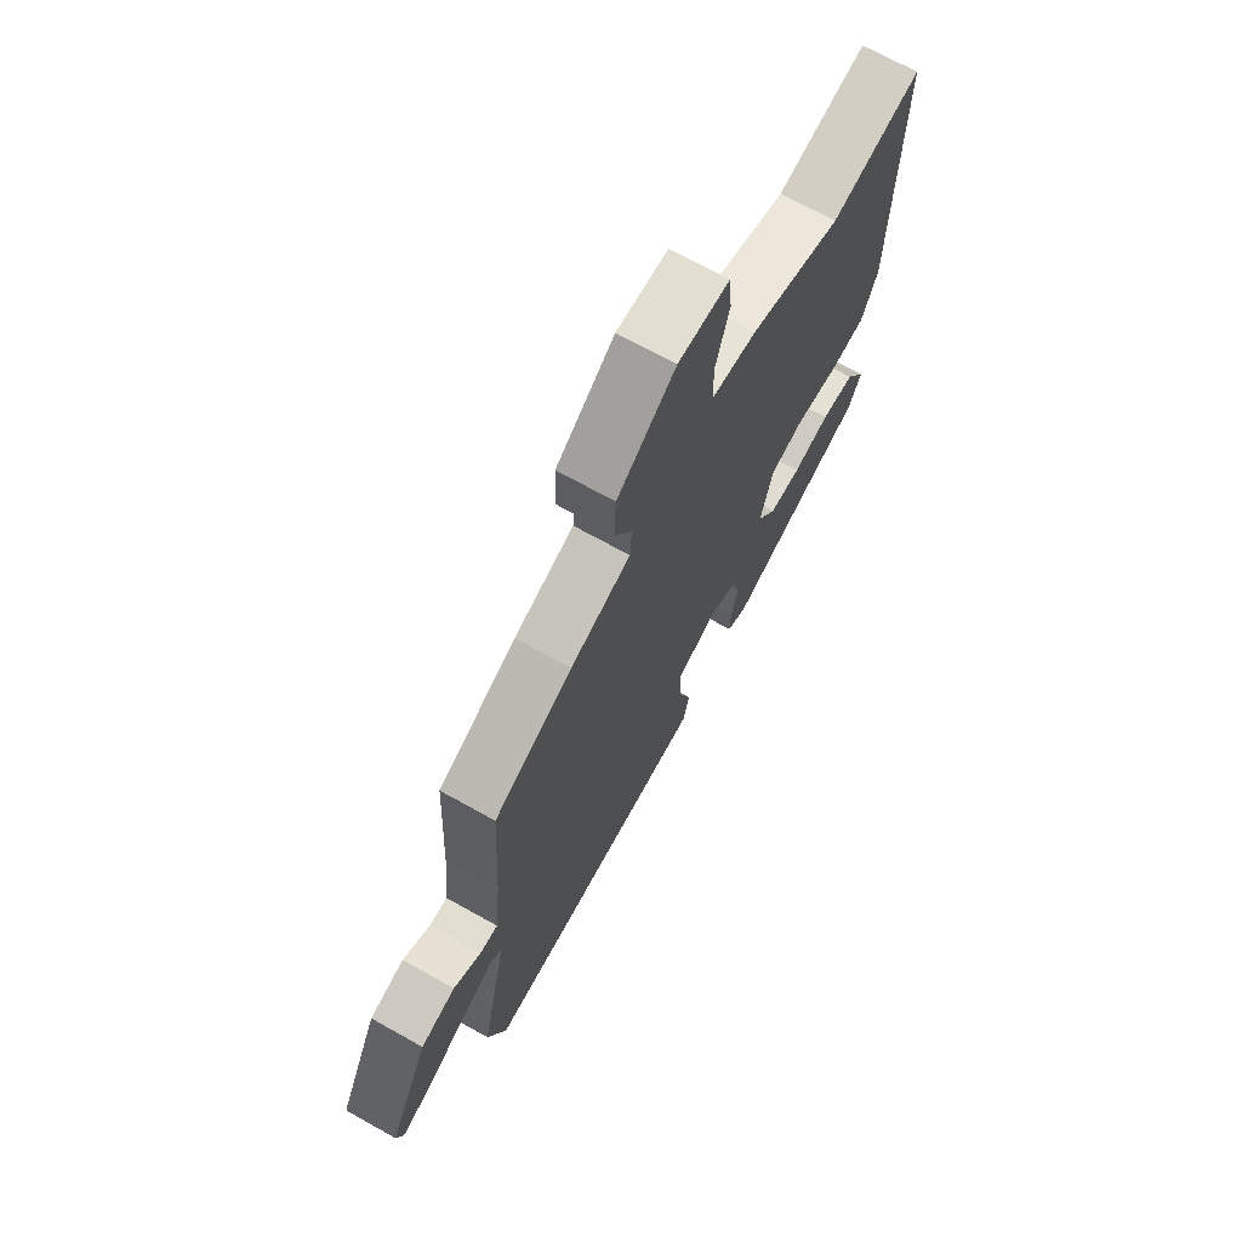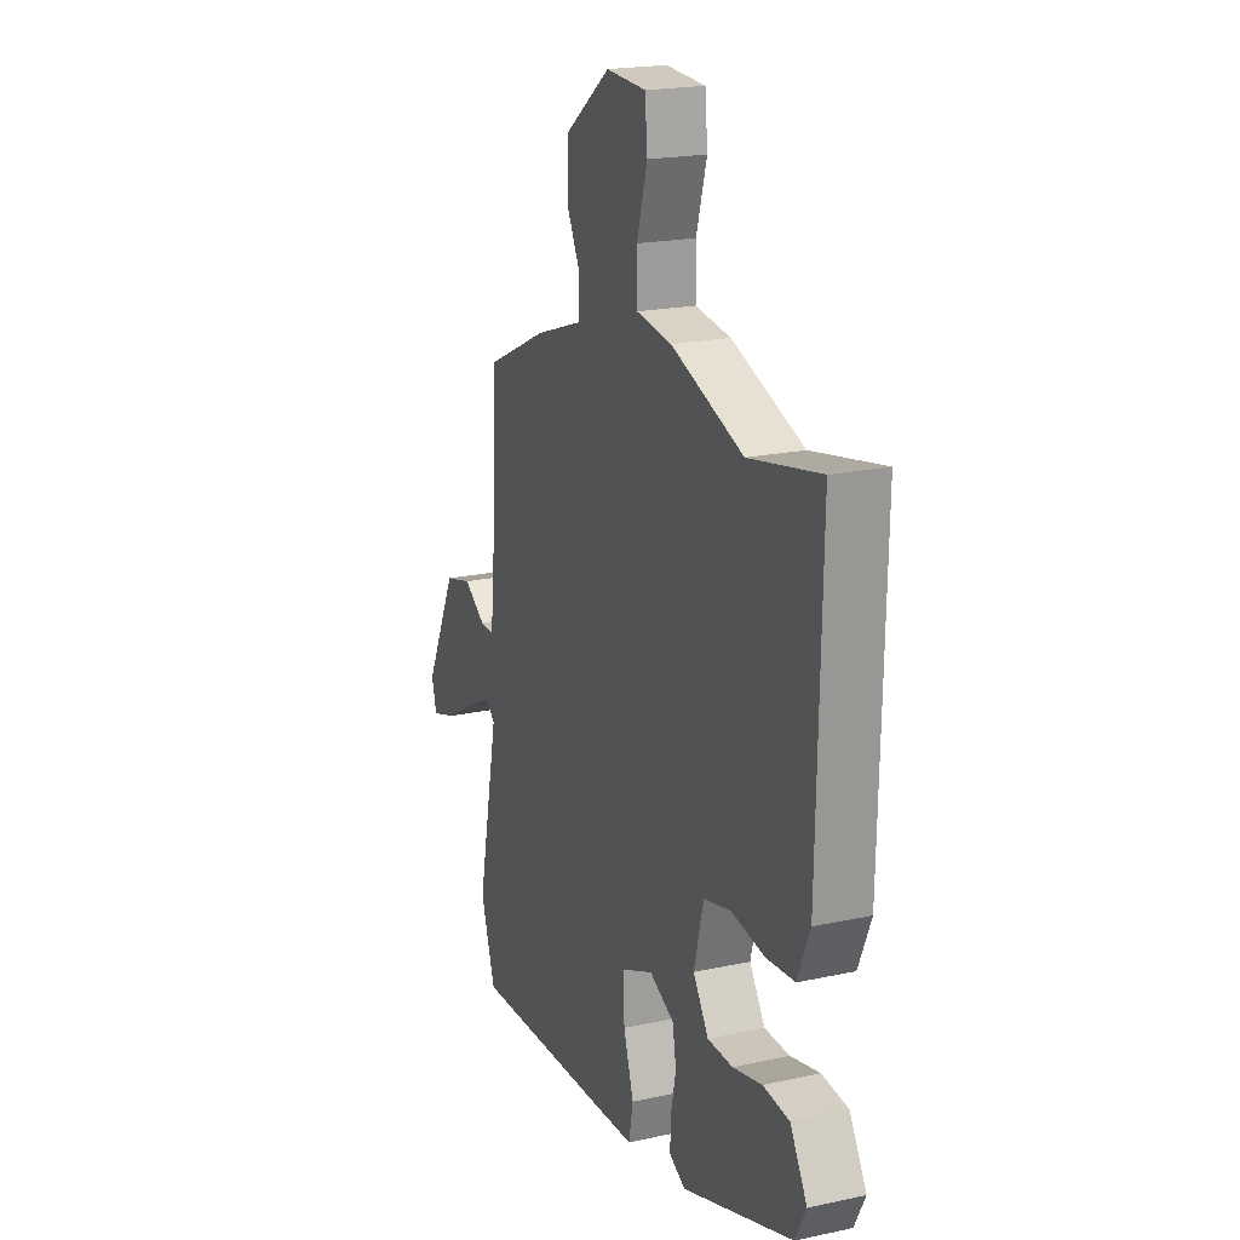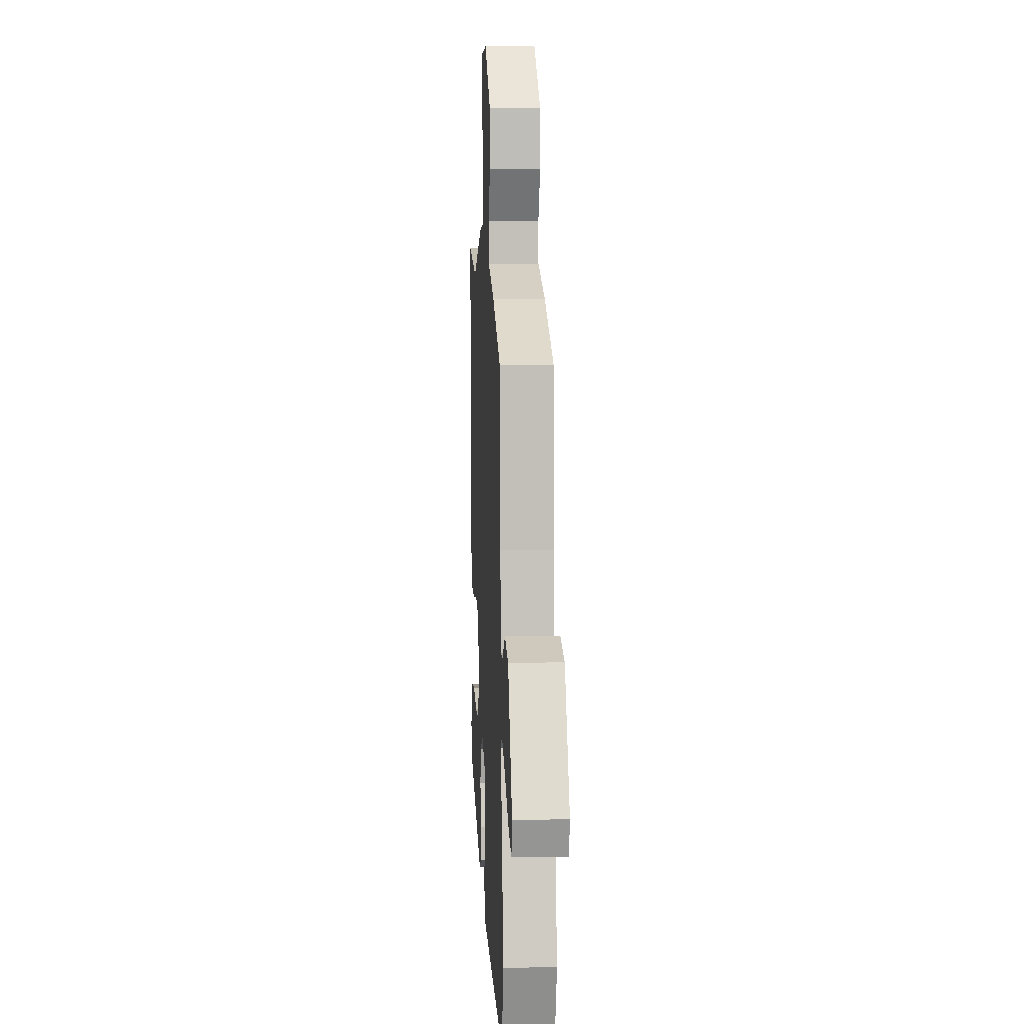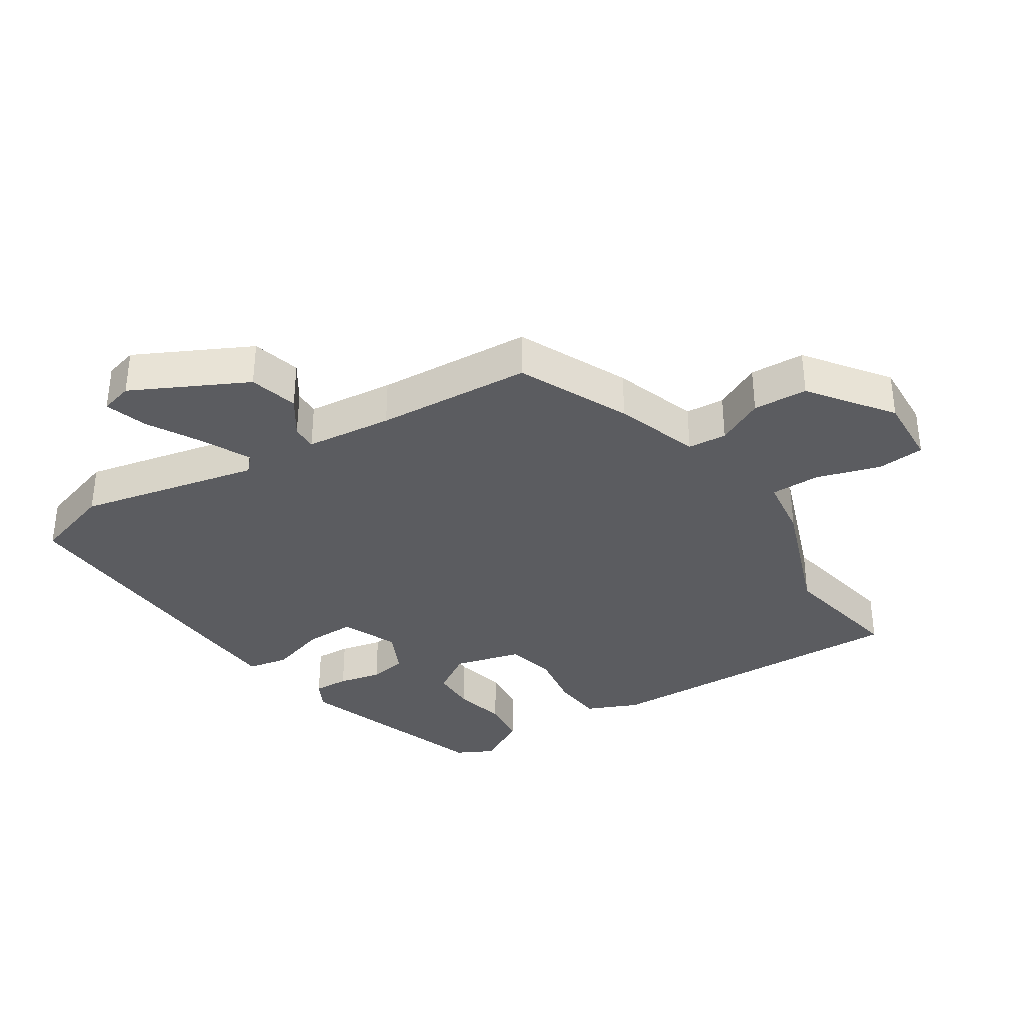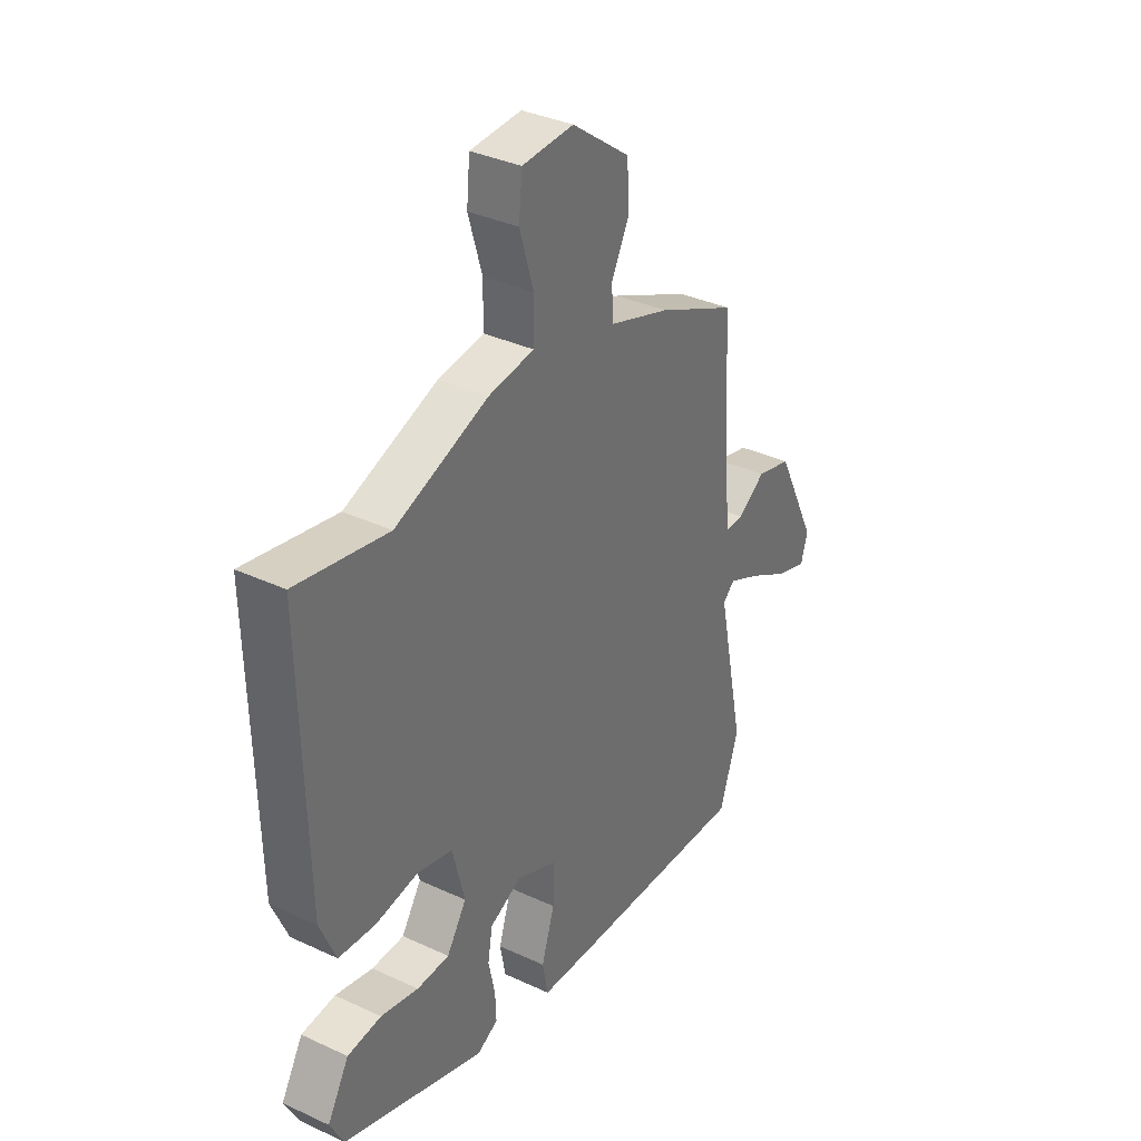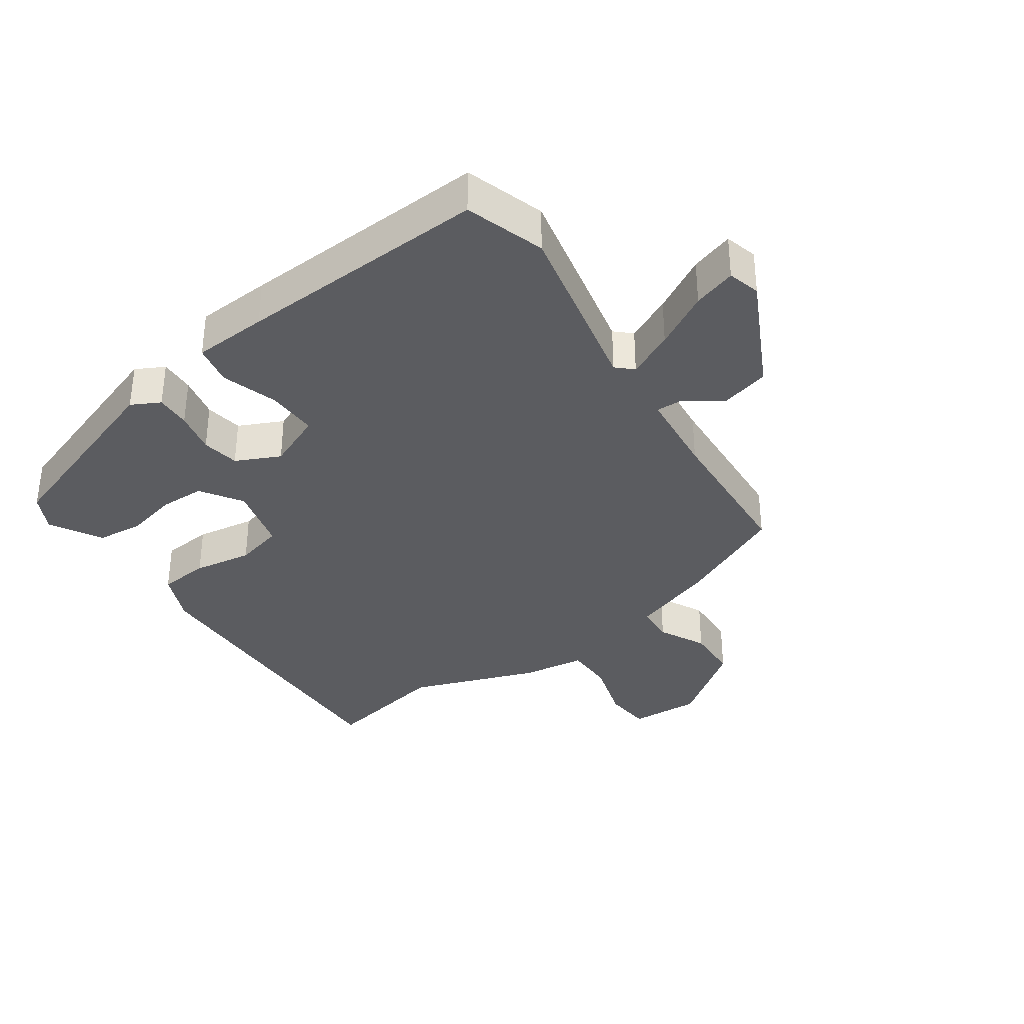
<metadata>
{"format":"obj","ext":"obj","renderer":"f3d","projection":"perspective","resolution":1024,"background":"white","views":[{"elev":70.1,"azim":-60.8,"up":"+Z"},{"elev":20.2,"azim":68.3,"up":"+Z"},{"elev":7.2,"azim":-93.2,"up":"+Z"},{"elev":-35.0,"azim":-57.5,"up":"+Y"},{"elev":35.4,"azim":121.6,"up":"+Z"},{"elev":-35.1,"azim":-145.5,"up":"+Y"}]}
</metadata>
<code>
v -0.447 0.07 0.371
v -0.278 0.07 0.45
v -0.149 0.07 0.494
v -0.145 0.07 0.554
v -0.182 0.07 0.626
v -0.179 0.07 0.71
v -0.055 0.07 0.802
v 0.054 0.07 0.797
v 0.061 0.07 0.724
v 0.032 0.07 0.626
v 0.033 0.07 0.55
v 0.13 0.07 0.537
v 0.327 0.07 0.466
v 0.521 0.07 0.504
v 0.511 0.07 0.018
v 0.477 0.07 -0.062
v 0.399 0.07 -0.069
v 0.308 0.07 -0.055
v 0.234 0.07 -0.074
v 0.208 0.07 -0.177
v 0.25 0.07 -0.241
v 0.319 0.07 -0.242
v 0.399 0.07 -0.223
v 0.471 0.07 -0.23
v 0.517 0.07 -0.309
v 0.488 0.07 -0.366
v 0.186 0.07 -0.471
v 0.142 0.07 -0.448
v 0.144 0.07 -0.394
v 0.158 0.07 -0.328
v 0.148 0.07 -0.27
v 0.08 0.07 -0.238
v -0.006 0.07 -0.275
v -0.004 0.07 -0.353
v 0.024 0.07 -0.44
v 0.012 0.07 -0.503
v -0.103 0.07 -0.51
v -0.49 0.07 -0.53
v -0.53 0.07 -0.408
v -0.472 0.07 -0.129
v -0.497 0.07 -0.106
v -0.568 0.07 -0.14
v -0.653 0.07 -0.188
v -0.719 0.07 -0.209
v -0.733 0.07 -0.159
v -0.646 0.07 0.017
v -0.571 0.07 0.037
v -0.512 0.07 -0.002
v -0.473 0.07 -0.003
v -0.46 0.07 0.131
v -0.447 0 0.371
v -0.278 0 0.45
v -0.149 0 0.494
v -0.145 0 0.554
v -0.182 0 0.626
v -0.179 0 0.71
v -0.055 0 0.802
v 0.054 0 0.797
v 0.061 0 0.724
v 0.032 0 0.626
v 0.033 0 0.55
v 0.13 0 0.537
v 0.327 0 0.466
v 0.521 0 0.504
v 0.511 0 0.018
v 0.477 0 -0.062
v 0.399 0 -0.069
v 0.308 0 -0.055
v 0.234 0 -0.074
v 0.208 0 -0.177
v 0.25 0 -0.241
v 0.319 0 -0.242
v 0.399 0 -0.223
v 0.471 0 -0.23
v 0.517 0 -0.309
v 0.488 0 -0.366
v 0.186 0 -0.471
v 0.142 0 -0.448
v 0.144 0 -0.394
v 0.158 0 -0.328
v 0.148 0 -0.27
v 0.08 0 -0.238
v -0.006 0 -0.275
v -0.004 0 -0.353
v 0.024 0 -0.44
v 0.012 0 -0.503
v -0.103 0 -0.51
v -0.49 0 -0.53
v -0.53 0 -0.408
v -0.472 0 -0.129
v -0.497 0 -0.106
v -0.568 0 -0.14
v -0.653 0 -0.188
v -0.719 0 -0.209
v -0.733 0 -0.159
v -0.646 0 0.017
v -0.571 0 0.037
v -0.512 0 -0.002
v -0.473 0 -0.003
v -0.46 0 0.131
f 45 46 47 48
f 45 48 49
f 42 43 44 45
f 41 42 45 49
f 40 41 49
f 37 38 39 40
f 37 40 49 50
f 34 35 36 37
f 33 34 37 50
f 27 28 29 30
f 27 30 31
f 26 27 31
f 25 26 31 32
f 22 23 24 25
f 21 22 25
f 15 16 17 18
f 13 14 15 18
f 11 12 13 18
f 11 18 19
f 7 8 9 10
f 7 10 11
f 4 5 6 7
f 3 4 7 11
f 32 33 50 1
f 21 25 32
f 20 21 32 1
f 3 11 19 20
f 1 2 3 20
f 98 97 96 95
f 99 98 95
f 95 94 93 92
f 99 95 92 91
f 99 91 90
f 90 89 88 87
f 100 99 90 87
f 87 86 85 84
f 100 87 84 83
f 80 79 78 77
f 81 80 77
f 81 77 76
f 82 81 76 75
f 75 74 73 72
f 75 72 71
f 68 67 66 65
f 68 65 64 63
f 68 63 62 61
f 69 68 61
f 60 59 58 57
f 61 60 57
f 57 56 55 54
f 61 57 54 53
f 51 100 83 82
f 82 75 71
f 51 82 71 70
f 70 69 61 53
f 70 53 52 51
f 1 51 52 2
f 2 52 53 3
f 3 53 54 4
f 4 54 55 5
f 5 55 56 6
f 6 56 57 7
f 7 57 58 8
f 8 58 59 9
f 9 59 60 10
f 10 60 61 11
f 11 61 62 12
f 12 62 63 13
f 13 63 64 14
f 14 64 65 15
f 15 65 66 16
f 16 66 67 17
f 17 67 68 18
f 18 68 69 19
f 19 69 70 20
f 20 70 71 21
f 21 71 72 22
f 22 72 73 23
f 23 73 74 24
f 24 74 75 25
f 25 75 76 26
f 26 76 77 27
f 27 77 78 28
f 28 78 79 29
f 29 79 80 30
f 30 80 81 31
f 31 81 82 32
f 32 82 83 33
f 33 83 84 34
f 34 84 85 35
f 35 85 86 36
f 36 86 87 37
f 37 87 88 38
f 38 88 89 39
f 39 89 90 40
f 40 90 91 41
f 41 91 92 42
f 42 92 93 43
f 43 93 94 44
f 44 94 95 45
f 45 95 96 46
f 46 96 97 47
f 47 97 98 48
f 48 98 99 49
f 49 99 100 50
f 50 100 51 1

</code>
